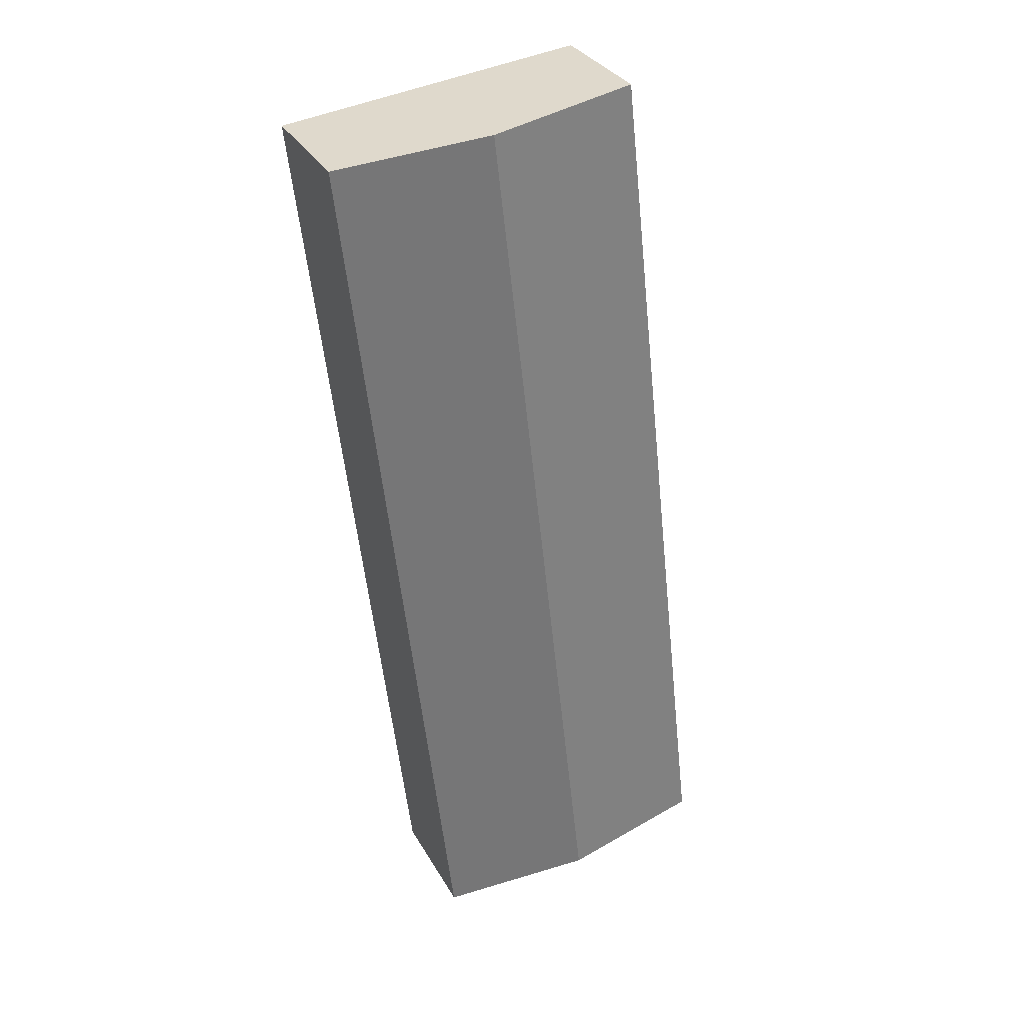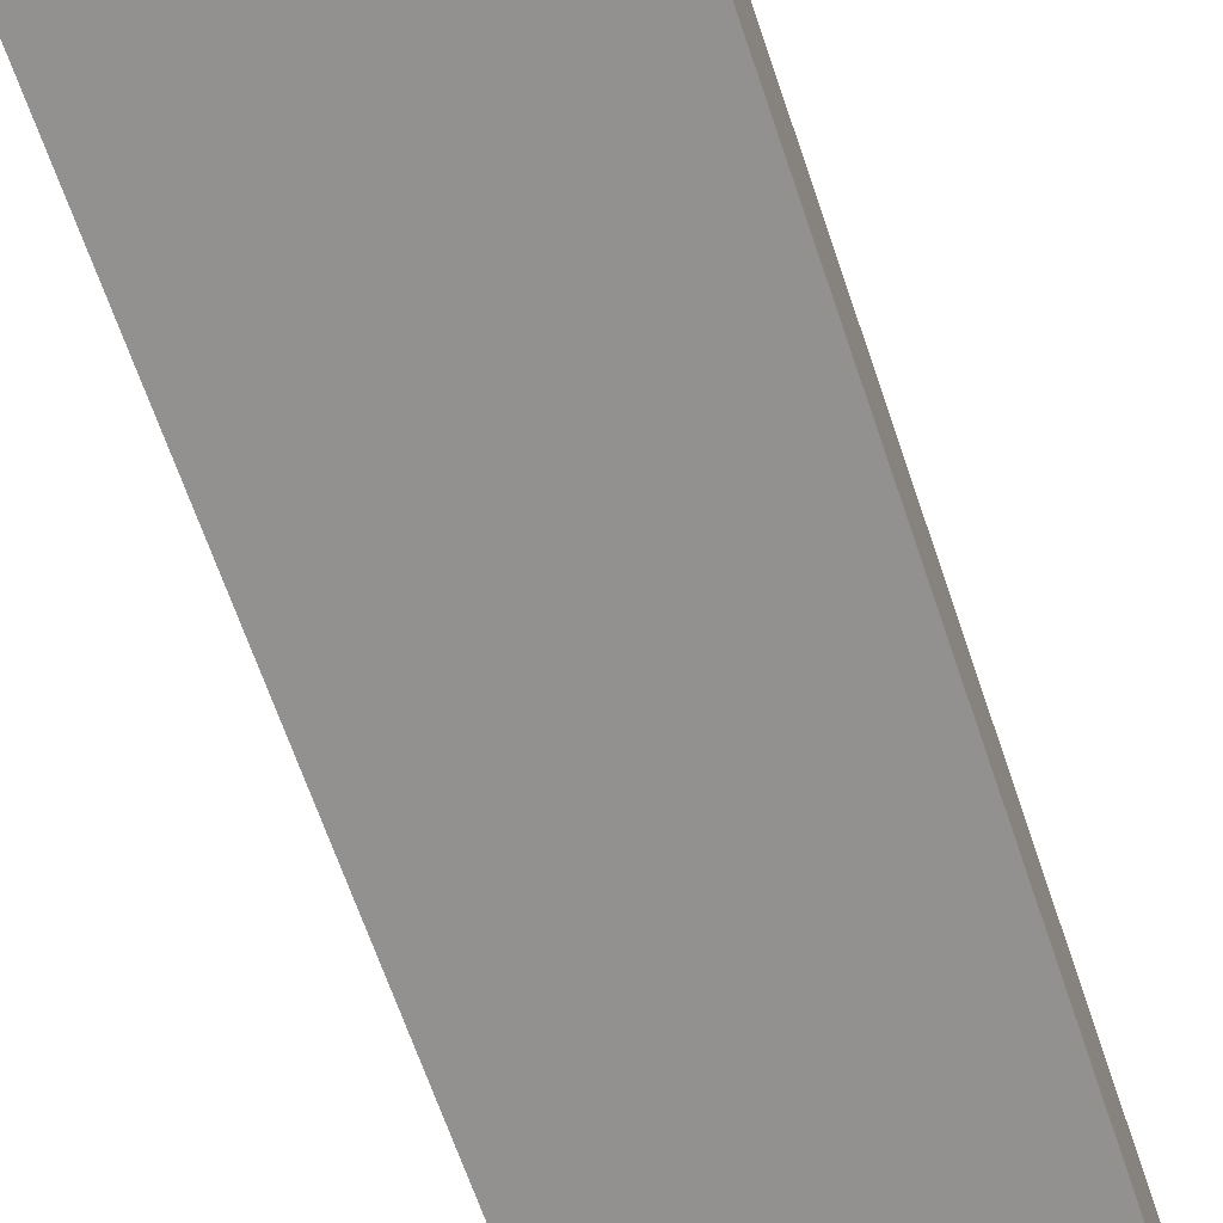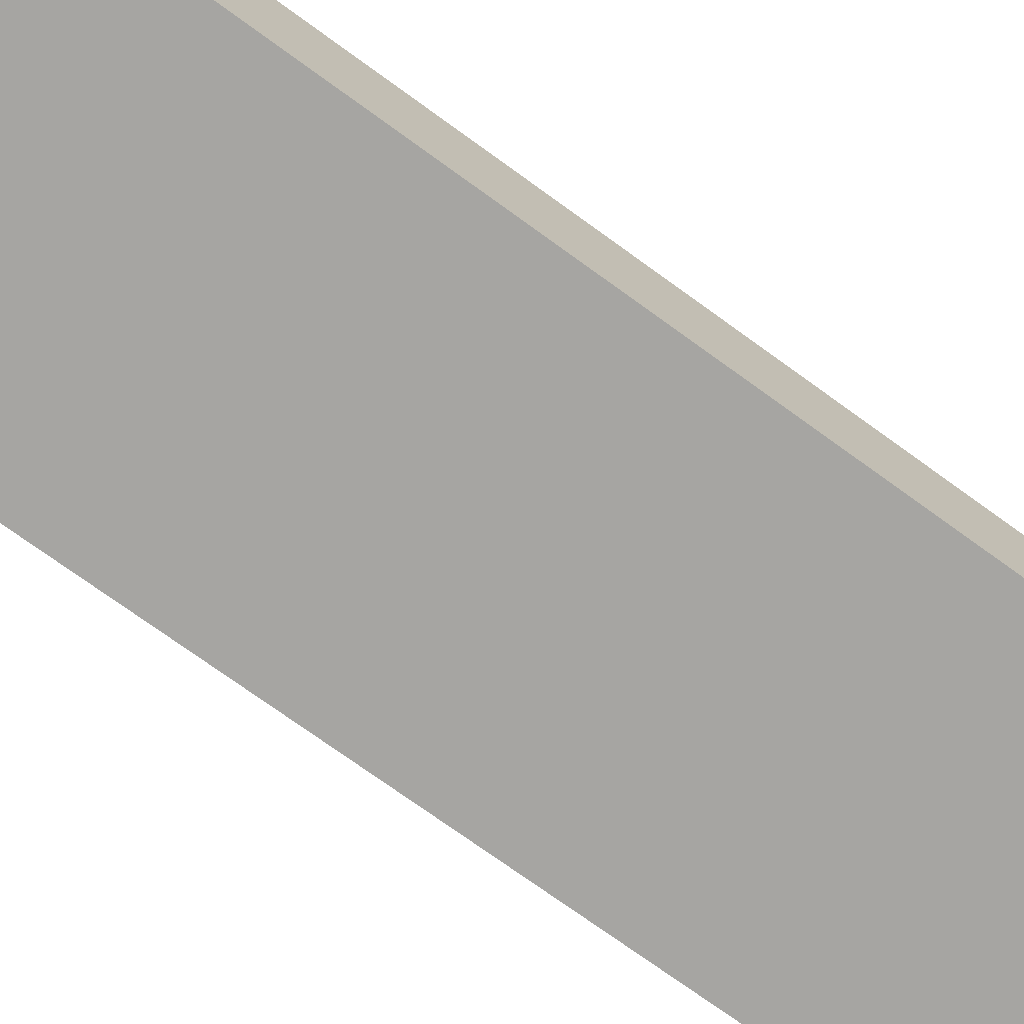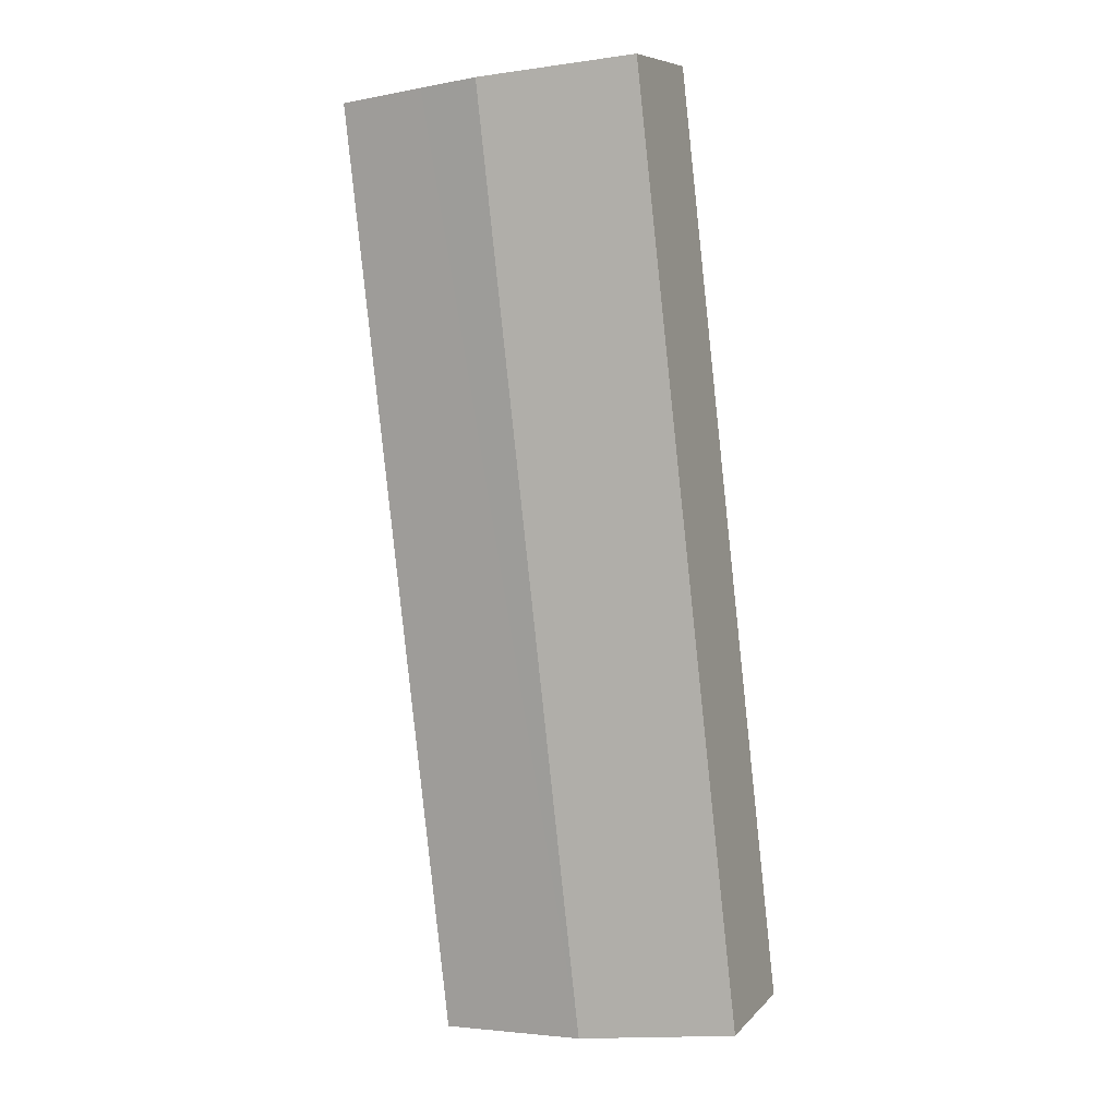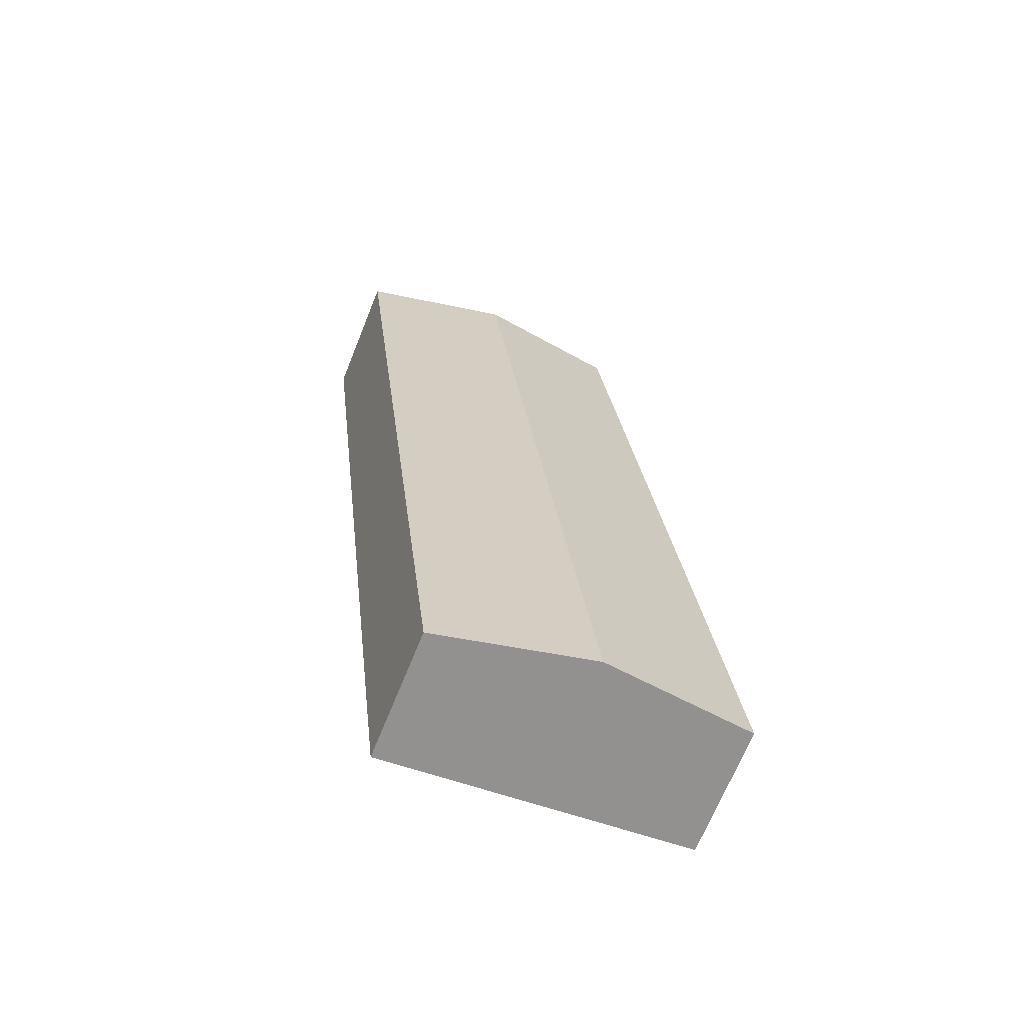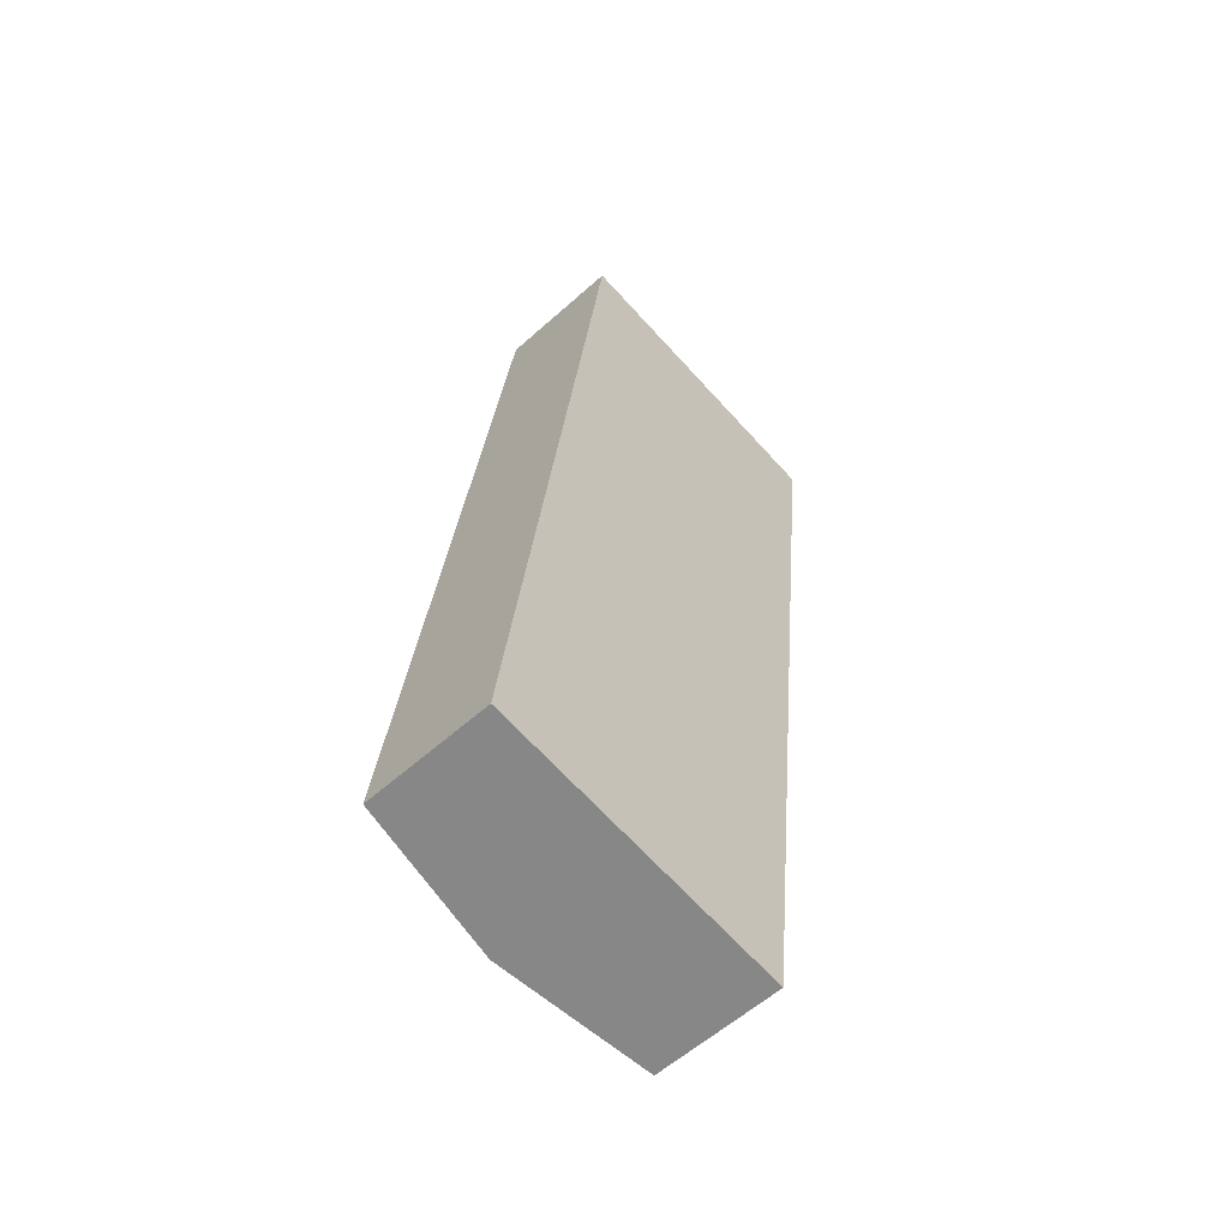
<metadata>
{"format":"obj","ext":"obj","renderer":"f3d","projection":"perspective","resolution":1024,"background":"white","views":[{"elev":32.2,"azim":154.8,"up":"+Z"},{"elev":-66.1,"azim":25.3,"up":"+Y"},{"elev":-73.7,"azim":-119.4,"up":"+Y"},{"elev":7.9,"azim":-157.1,"up":"+Z"},{"elev":-68.1,"azim":158.1,"up":"+Z"},{"elev":-58.4,"azim":-47.3,"up":"+Z"}]}
</metadata>
<code>
v  3.521 3.435 -0.404
v  9.485 2.912 20.49
v  7.041 2.912 -0.808
v  7.401 3.221 20.73
v  5.965 3.435 20.89
v  1.898 2.912 16.54
v  0 2.912 1.783e-16
v  2.444 2.912 21.3
v  2.444 -1.304e-15 21.3
v  5.965 -1.279e-15 20.89
v  7.401 -1.269e-15 20.73
v  9.485 -1.255e-15 20.49
v  7.041 4.948e-17 -0.808
v  3.521 2.474e-17 -0.404
v  0 0 0
v  1.898 -1.013e-15 16.54
g defaultobject
f 1 2 3
f 2 1 4
f 4 1 5
f 6 1 7
f 1 6 5
f 5 6 8
f 9 5 8
f 5 9 10
f 5 10 4
f 4 10 2
f 2 10 11
f 2 11 12
f 12 3 2
f 3 12 13
f 13 1 3
f 1 13 14
f 1 14 7
f 7 14 15
f 6 9 8
f 9 6 16
f 16 6 7
f 16 7 15
f 16 10 9
f 10 16 11
f 11 16 12
f 12 16 13
f 13 16 14
f 14 16 15

</code>
